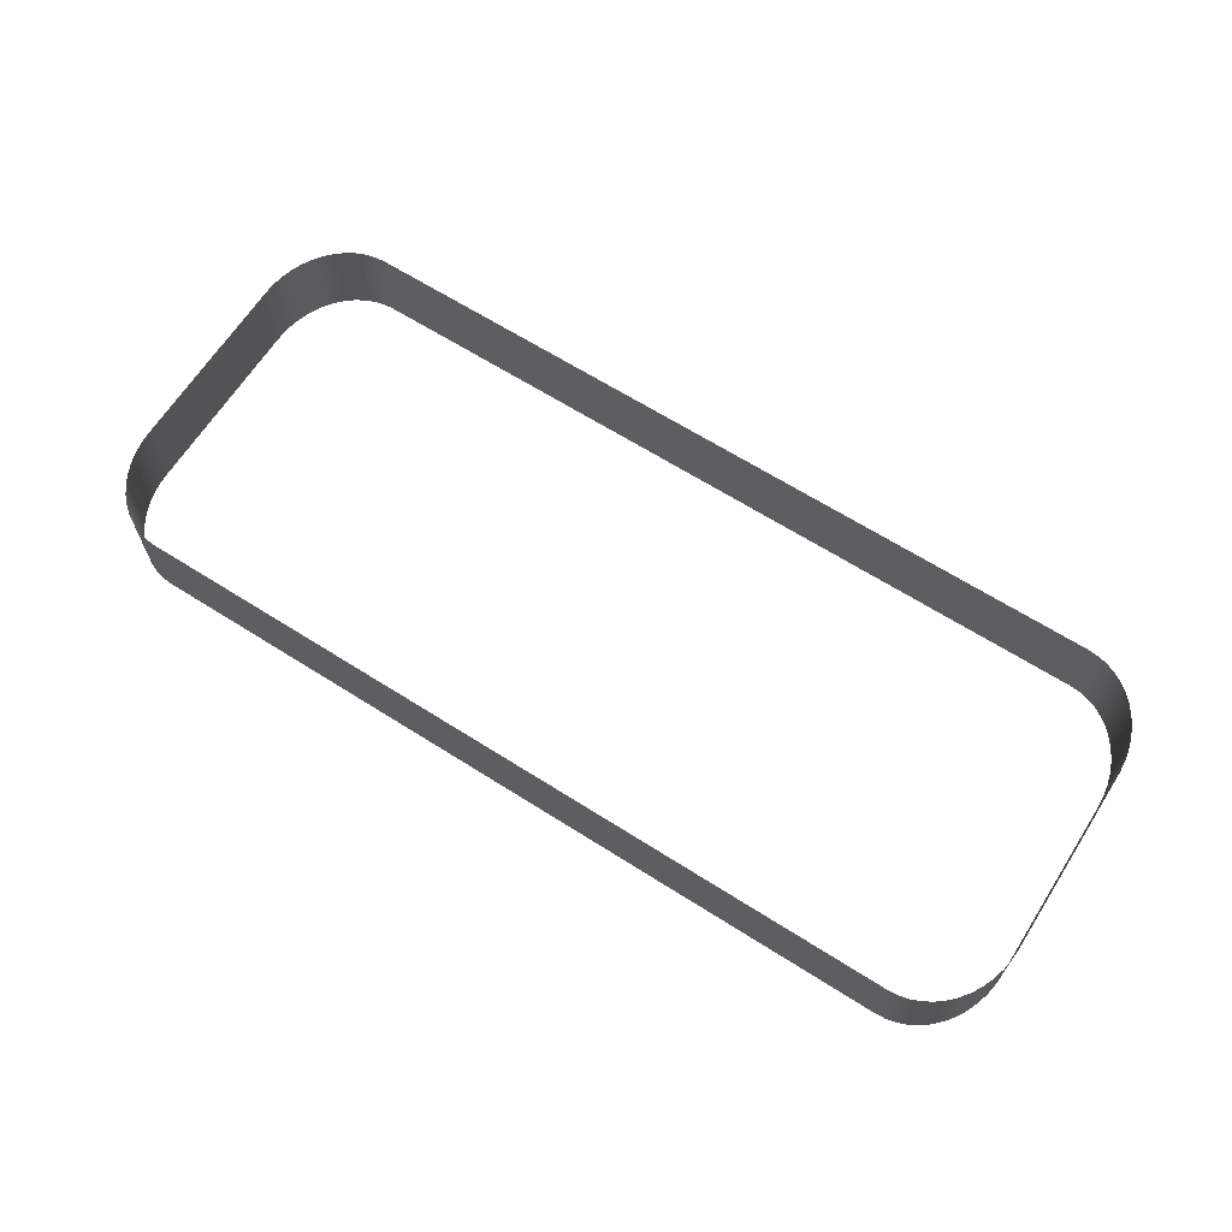
<metadata>
{"format":"obj","ext":"obj","renderer":"f3d","projection":"perspective","resolution":1024,"background":"white","views":[{"elev":65.6,"azim":-147.5,"up":"+Z"}]}
</metadata>
<code>
o mesh67/mesh67-geometry/material_1/component_29#mesh67-geometry
v 0.09267 -0.6294 0.03676
v 0.09255 -0.6315 0.05111
v 0.09255 -0.6315 0.03676
v 0.09255 -0.6315 0.03676
v 0.09255 -0.6315 0.05111
v 0.09267 -0.6294 0.03676
v 0.09267 -0.598 0.03676
v 0.09267 -0.6294 0.05111
v 0.09267 -0.6294 0.03676
v 0.09267 -0.6294 0.03676
v 0.09267 -0.6294 0.05111
v 0.09267 -0.598 0.03676
v 0.09255 -0.6315 0.05111
v 0.09267 -0.6294 0.03676
v 0.09267 -0.6294 0.05111
v 0.09267 -0.6294 0.05111
v 0.09267 -0.6294 0.03676
v 0.09255 -0.6315 0.05111
v 0.09222 -0.6335 0.05111
v 0.09255 -0.6315 0.03676
v 0.09255 -0.6315 0.05111
v 0.09255 -0.6315 0.05111
v 0.09255 -0.6315 0.03676
v 0.09222 -0.6335 0.05111
v 0.09255 -0.6315 0.03676
v 0.09222 -0.6335 0.05111
v 0.09222 -0.6335 0.03676
v 0.09222 -0.6335 0.03676
v 0.09222 -0.6335 0.05111
v 0.09255 -0.6315 0.03676
v 0.09267 -0.6294 0.05111
v 0.09267 -0.598 0.03676
v 0.09267 -0.598 0.05111
v 0.09267 -0.598 0.05111
v 0.09267 -0.598 0.03676
v 0.09267 -0.6294 0.05111
v 0.09166 -0.6354 0.05111
v 0.09222 -0.6335 0.03676
v 0.09222 -0.6335 0.05111
v 0.09222 -0.6335 0.05111
v 0.09222 -0.6335 0.03676
v 0.09166 -0.6354 0.05111
v 0.09255 -0.596 0.03676
v 0.09267 -0.598 0.05111
v 0.09267 -0.598 0.03676
v 0.09267 -0.598 0.03676
v 0.09267 -0.598 0.05111
v 0.09255 -0.596 0.03676
v -0.06543 -0.6294 0.03676
v -0.06543 -0.598 0.05111
v -0.06543 -0.598 0.03676
v -0.06543 -0.598 0.03676
v -0.06543 -0.598 0.05111
v -0.06543 -0.6294 0.03676
v 0.09222 -0.6335 0.03676
v 0.09166 -0.6354 0.05111
v 0.09166 -0.6354 0.03676
v 0.09166 -0.6354 0.03676
v 0.09166 -0.6354 0.05111
v 0.09222 -0.6335 0.03676
v 0.09267 -0.598 0.05111
v 0.09255 -0.596 0.03676
v 0.09255 -0.596 0.05111
v 0.09255 -0.596 0.05111
v 0.09255 -0.596 0.03676
v 0.09267 -0.598 0.05111
v 0.09255 -0.596 0.05111
v 0.09222 -0.5939 0.03676
v 0.09222 -0.5939 0.05111
v 0.09222 -0.5939 0.05111
v 0.09222 -0.5939 0.03676
v 0.09255 -0.596 0.05111
v 0.09222 -0.5939 0.05111
v 0.09166 -0.592 0.03676
v 0.09166 -0.592 0.05111
v 0.09166 -0.592 0.05111
v 0.09166 -0.592 0.03676
v 0.09222 -0.5939 0.05111
v -0.06532 -0.6315 0.03676
v -0.06543 -0.6294 0.05111
v -0.06543 -0.6294 0.03676
v -0.06543 -0.6294 0.03676
v -0.06543 -0.6294 0.05111
v -0.06532 -0.6315 0.03676
v -0.06543 -0.598 0.05111
v -0.06543 -0.6294 0.03676
v -0.06543 -0.6294 0.05111
v -0.06543 -0.6294 0.05111
v -0.06543 -0.6294 0.03676
v -0.06543 -0.598 0.05111
v -0.06532 -0.596 0.05111
v -0.06543 -0.598 0.03676
v -0.06543 -0.598 0.05111
v -0.06543 -0.598 0.05111
v -0.06543 -0.598 0.03676
v -0.06532 -0.596 0.05111
v 0.0909 -0.6373 0.05111
v 0.09166 -0.6354 0.03676
v 0.09166 -0.6354 0.05111
v 0.09166 -0.6354 0.05111
v 0.09166 -0.6354 0.03676
v 0.0909 -0.6373 0.05111
v 0.09166 -0.6354 0.03676
v 0.0909 -0.6373 0.05111
v 0.0909 -0.6373 0.03676
v 0.0909 -0.6373 0.03676
v 0.0909 -0.6373 0.05111
v 0.09166 -0.6354 0.03676
v 0.09222 -0.5939 0.03676
v 0.09255 -0.596 0.05111
v 0.09255 -0.596 0.03676
v 0.09255 -0.596 0.03676
v 0.09255 -0.596 0.05111
v 0.09222 -0.5939 0.03676
v 0.09166 -0.592 0.03676
v 0.09222 -0.5939 0.05111
v 0.09222 -0.5939 0.03676
v 0.09222 -0.5939 0.03676
v 0.09222 -0.5939 0.05111
v 0.09166 -0.592 0.03676
v 0.0909 -0.5902 0.03676
v 0.09166 -0.592 0.05111
v 0.09166 -0.592 0.03676
v 0.09166 -0.592 0.03676
v 0.09166 -0.592 0.05111
v 0.0909 -0.5902 0.03676
v -0.06543 -0.6294 0.05111
v -0.06532 -0.6315 0.03676
v -0.06532 -0.6315 0.05111
v -0.06532 -0.6315 0.05111
v -0.06532 -0.6315 0.03676
v -0.06543 -0.6294 0.05111
v -0.06543 -0.598 0.03676
v -0.06532 -0.596 0.05111
v -0.06532 -0.596 0.03676
v -0.06532 -0.596 0.03676
v -0.06532 -0.596 0.05111
v -0.06543 -0.598 0.03676
v 0.0909 -0.6373 0.03676
v 0.08995 -0.639 0.05111
v 0.08995 -0.639 0.03676
v 0.08995 -0.639 0.03676
v 0.08995 -0.639 0.05111
v 0.0909 -0.6373 0.03676
v 0.09166 -0.592 0.05111
v 0.0909 -0.5902 0.03676
v 0.0909 -0.5902 0.05111
v 0.0909 -0.5902 0.05111
v 0.0909 -0.5902 0.03676
v 0.09166 -0.592 0.05111
v 0.08995 -0.639 0.05111
v 0.0909 -0.6373 0.03676
v 0.0909 -0.6373 0.05111
v 0.0909 -0.6373 0.05111
v 0.0909 -0.6373 0.03676
v 0.08995 -0.639 0.05111
v -0.06498 -0.6335 0.03676
v -0.06532 -0.6315 0.05111
v -0.06532 -0.6315 0.03676
v -0.06532 -0.6315 0.03676
v -0.06532 -0.6315 0.05111
v -0.06498 -0.6335 0.03676
v -0.06498 -0.5939 0.05111
v -0.06532 -0.596 0.03676
v -0.06532 -0.596 0.05111
v -0.06532 -0.596 0.05111
v -0.06532 -0.596 0.03676
v -0.06498 -0.5939 0.05111
v 0.08995 -0.639 0.03676
v 0.08881 -0.6405 0.05111
v 0.08881 -0.6405 0.03676
v 0.08881 -0.6405 0.03676
v 0.08881 -0.6405 0.05111
v 0.08995 -0.639 0.03676
v 0.08881 -0.6405 0.05111
v 0.08995 -0.639 0.03676
v 0.08995 -0.639 0.05111
v 0.08995 -0.639 0.05111
v 0.08995 -0.639 0.03676
v 0.08881 -0.6405 0.05111
v 0.08995 -0.5885 0.03676
v 0.0909 -0.5902 0.05111
v 0.0909 -0.5902 0.03676
v 0.0909 -0.5902 0.03676
v 0.0909 -0.5902 0.05111
v 0.08995 -0.5885 0.03676
v -0.06443 -0.6354 0.03676
v -0.06498 -0.6335 0.05111
v -0.06498 -0.6335 0.03676
v -0.06498 -0.6335 0.03676
v -0.06498 -0.6335 0.05111
v -0.06443 -0.6354 0.03676
v -0.06532 -0.6315 0.05111
v -0.06498 -0.6335 0.03676
v -0.06498 -0.6335 0.05111
v -0.06498 -0.6335 0.05111
v -0.06498 -0.6335 0.03676
v -0.06532 -0.6315 0.05111
v -0.06532 -0.596 0.03676
v -0.06498 -0.5939 0.05111
v -0.06498 -0.5939 0.03676
v -0.06498 -0.5939 0.03676
v -0.06498 -0.5939 0.05111
v -0.06532 -0.596 0.03676
v 0.08881 -0.6405 0.03676
v 0.08752 -0.6419 0.05111
v 0.08752 -0.6419 0.03676
v 0.08752 -0.6419 0.03676
v 0.08752 -0.6419 0.05111
v 0.08881 -0.6405 0.03676
v 0.08752 -0.6419 0.05111
v 0.08881 -0.6405 0.03676
v 0.08881 -0.6405 0.05111
v 0.08881 -0.6405 0.05111
v 0.08881 -0.6405 0.03676
v 0.08752 -0.6419 0.05111
v 0.0909 -0.5902 0.05111
v 0.08995 -0.5885 0.03676
v 0.08995 -0.5885 0.05111
v 0.08995 -0.5885 0.05111
v 0.08995 -0.5885 0.03676
v 0.0909 -0.5902 0.05111
v -0.06498 -0.6335 0.05111
v -0.06443 -0.6354 0.03676
v -0.06443 -0.6354 0.05111
v -0.06443 -0.6354 0.05111
v -0.06443 -0.6354 0.03676
v -0.06498 -0.6335 0.05111
v -0.06443 -0.592 0.05111
v -0.06498 -0.5939 0.03676
v -0.06498 -0.5939 0.05111
v -0.06498 -0.5939 0.05111
v -0.06498 -0.5939 0.03676
v -0.06443 -0.592 0.05111
v 0.08752 -0.6419 0.05111
v 0.08609 -0.643 0.03676
v 0.08752 -0.6419 0.03676
v 0.08752 -0.6419 0.03676
v 0.08609 -0.643 0.03676
v 0.08752 -0.6419 0.05111
v 0.08881 -0.5869 0.03676
v 0.08995 -0.5885 0.05111
v 0.08995 -0.5885 0.03676
v 0.08995 -0.5885 0.03676
v 0.08995 -0.5885 0.05111
v 0.08881 -0.5869 0.03676
v 0.08995 -0.5885 0.05111
v 0.08881 -0.5869 0.03676
v 0.08881 -0.5869 0.05111
v 0.08881 -0.5869 0.05111
v 0.08881 -0.5869 0.03676
v 0.08995 -0.5885 0.05111
v -0.06367 -0.6373 0.03676
v -0.06443 -0.6354 0.05111
v -0.06443 -0.6354 0.03676
v -0.06443 -0.6354 0.03676
v -0.06443 -0.6354 0.05111
v -0.06367 -0.6373 0.03676
v -0.06498 -0.5939 0.03676
v -0.06443 -0.592 0.05111
v -0.06443 -0.592 0.03676
v -0.06443 -0.592 0.03676
v -0.06443 -0.592 0.05111
v -0.06498 -0.5939 0.03676
v 0.08609 -0.643 0.03676
v 0.08752 -0.6419 0.05111
v 0.08609 -0.643 0.05111
v 0.08609 -0.643 0.05111
v 0.08752 -0.6419 0.05111
v 0.08609 -0.643 0.03676
v 0.08881 -0.5869 0.05111
v 0.08752 -0.5856 0.03676
v 0.08752 -0.5856 0.05111
v 0.08752 -0.5856 0.05111
v 0.08752 -0.5856 0.03676
v 0.08881 -0.5869 0.05111
v 0.08752 -0.5856 0.03676
v 0.08881 -0.5869 0.05111
v 0.08881 -0.5869 0.03676
v 0.08881 -0.5869 0.03676
v 0.08881 -0.5869 0.05111
v 0.08752 -0.5856 0.03676
v -0.06443 -0.6354 0.05111
v -0.06367 -0.6373 0.03676
v -0.06367 -0.6373 0.05111
v -0.06367 -0.6373 0.05111
v -0.06367 -0.6373 0.03676
v -0.06443 -0.6354 0.05111
v -0.06367 -0.5902 0.05111
v -0.06443 -0.592 0.03676
v -0.06443 -0.592 0.05111
v -0.06443 -0.592 0.05111
v -0.06443 -0.592 0.03676
v -0.06367 -0.5902 0.05111
v 0.08609 -0.643 0.05111
v 0.08454 -0.6439 0.03676
v 0.08609 -0.643 0.03676
v 0.08609 -0.643 0.03676
v 0.08454 -0.6439 0.03676
v 0.08609 -0.643 0.05111
v 0.08752 -0.5856 0.03676
v 0.08609 -0.5844 0.05111
v 0.08752 -0.5856 0.05111
v 0.08752 -0.5856 0.05111
v 0.08609 -0.5844 0.05111
v 0.08752 -0.5856 0.03676
v -0.06271 -0.639 0.03676
v -0.06367 -0.6373 0.05111
v -0.06367 -0.6373 0.03676
v -0.06367 -0.6373 0.03676
v -0.06367 -0.6373 0.05111
v -0.06271 -0.639 0.03676
v -0.06443 -0.592 0.03676
v -0.06367 -0.5902 0.05111
v -0.06367 -0.5902 0.03676
v -0.06367 -0.5902 0.03676
v -0.06367 -0.5902 0.05111
v -0.06443 -0.592 0.03676
v 0.08454 -0.6439 0.03676
v 0.08609 -0.643 0.05111
v 0.08454 -0.6439 0.05111
v 0.08454 -0.6439 0.05111
v 0.08609 -0.643 0.05111
v 0.08454 -0.6439 0.03676
v 0.08609 -0.5844 0.05111
v 0.08752 -0.5856 0.03676
v 0.08609 -0.5844 0.03676
v 0.08609 -0.5844 0.03676
v 0.08752 -0.5856 0.03676
v 0.08609 -0.5844 0.05111
v -0.06367 -0.6373 0.05111
v -0.06271 -0.639 0.03676
v -0.06271 -0.639 0.05111
v -0.06271 -0.639 0.05111
v -0.06271 -0.639 0.03676
v -0.06367 -0.6373 0.05111
v -0.06271 -0.5885 0.05111
v -0.06367 -0.5902 0.03676
v -0.06367 -0.5902 0.05111
v -0.06367 -0.5902 0.05111
v -0.06367 -0.5902 0.03676
v -0.06271 -0.5885 0.05111
v -0.05731 -0.6439 0.05111
v -0.05885 -0.643 0.03676
v -0.05731 -0.6439 0.03676
v -0.05731 -0.6439 0.03676
v -0.05885 -0.643 0.03676
v -0.05731 -0.6439 0.05111
v -0.05568 -0.6446 0.05111
v -0.05731 -0.6439 0.03676
v -0.05568 -0.6446 0.03676
v -0.05568 -0.6446 0.03676
v -0.05731 -0.6439 0.03676
v -0.05568 -0.6446 0.05111
v -0.05399 -0.645 0.05111
v -0.05568 -0.6446 0.03676
v -0.05399 -0.645 0.03676
v -0.05399 -0.645 0.03676
v -0.05568 -0.6446 0.03676
v -0.05399 -0.645 0.05111
v -0.05227 -0.6451 0.05111
v -0.05399 -0.645 0.03676
v -0.05227 -0.6451 0.03676
v -0.05227 -0.6451 0.03676
v -0.05399 -0.645 0.03676
v -0.05227 -0.6451 0.05111
v 0.07951 -0.6451 0.05111
v -0.05227 -0.6451 0.03676
v 0.07951 -0.6451 0.03676
v 0.07951 -0.6451 0.03676
v -0.05227 -0.6451 0.03676
v 0.07951 -0.6451 0.05111
v -0.05885 -0.643 0.05111
v -0.06028 -0.6419 0.03676
v -0.05885 -0.643 0.03676
v -0.05885 -0.643 0.03676
v -0.06028 -0.6419 0.03676
v -0.05885 -0.643 0.05111
v 0.08454 -0.6439 0.05111
v 0.08291 -0.6446 0.03676
v 0.08454 -0.6439 0.03676
v 0.08454 -0.6439 0.03676
v 0.08291 -0.6446 0.03676
v 0.08454 -0.6439 0.05111
v 0.08609 -0.5844 0.03676
v 0.08454 -0.5835 0.05111
v 0.08609 -0.5844 0.05111
v 0.08609 -0.5844 0.05111
v 0.08454 -0.5835 0.05111
v 0.08609 -0.5844 0.03676
v -0.06158 -0.6405 0.03676
v -0.06271 -0.639 0.05111
v -0.06271 -0.639 0.03676
v -0.06271 -0.639 0.03676
v -0.06271 -0.639 0.05111
v -0.06158 -0.6405 0.03676
v -0.06367 -0.5902 0.03676
v -0.06271 -0.5885 0.05111
v -0.06271 -0.5885 0.03676
v -0.06271 -0.5885 0.03676
v -0.06271 -0.5885 0.05111
v -0.06367 -0.5902 0.03676
v 0.08122 -0.645 0.05111
v 0.07951 -0.6451 0.03676
v 0.08122 -0.645 0.03676
v 0.08122 -0.645 0.03676
v 0.07951 -0.6451 0.03676
v 0.08122 -0.645 0.05111
v -0.05885 -0.643 0.03676
v -0.05731 -0.6439 0.05111
v -0.05885 -0.643 0.05111
v -0.05885 -0.643 0.05111
v -0.05731 -0.6439 0.05111
v -0.05885 -0.643 0.03676
v -0.05731 -0.6439 0.03676
v -0.05568 -0.6446 0.05111
v -0.05731 -0.6439 0.05111
v -0.05731 -0.6439 0.05111
v -0.05568 -0.6446 0.05111
v -0.05731 -0.6439 0.03676
v -0.05568 -0.6446 0.03676
v -0.05399 -0.645 0.05111
v -0.05568 -0.6446 0.05111
v -0.05568 -0.6446 0.05111
v -0.05399 -0.645 0.05111
v -0.05568 -0.6446 0.03676
v -0.05399 -0.645 0.03676
v -0.05227 -0.6451 0.05111
v -0.05399 -0.645 0.05111
v -0.05399 -0.645 0.05111
v -0.05227 -0.6451 0.05111
v -0.05399 -0.645 0.03676
v -0.05227 -0.6451 0.03676
v 0.07951 -0.6451 0.05111
v -0.05227 -0.6451 0.05111
v -0.05227 -0.6451 0.05111
v 0.07951 -0.6451 0.05111
v -0.05227 -0.6451 0.03676
v 0.07951 -0.6451 0.03676
v 0.08122 -0.645 0.05111
v 0.07951 -0.6451 0.05111
v 0.07951 -0.6451 0.05111
v 0.08122 -0.645 0.05111
v 0.07951 -0.6451 0.03676
v -0.06028 -0.6419 0.03676
v -0.05885 -0.643 0.05111
v -0.06028 -0.6419 0.05111
v -0.06028 -0.6419 0.05111
v -0.05885 -0.643 0.05111
v -0.06028 -0.6419 0.03676
v -0.06028 -0.6419 0.03676
v -0.06158 -0.6405 0.05111
v -0.06158 -0.6405 0.03676
v -0.06158 -0.6405 0.03676
v -0.06158 -0.6405 0.05111
v -0.06028 -0.6419 0.03676
v 0.08291 -0.6446 0.05111
v 0.08122 -0.645 0.03676
v 0.08291 -0.6446 0.03676
v 0.08291 -0.6446 0.03676
v 0.08122 -0.645 0.03676
v 0.08291 -0.6446 0.05111
v 0.08291 -0.6446 0.03676
v 0.08454 -0.6439 0.05111
v 0.08291 -0.6446 0.05111
v 0.08291 -0.6446 0.05111
v 0.08454 -0.6439 0.05111
v 0.08291 -0.6446 0.03676
v 0.08454 -0.5835 0.05111
v 0.08609 -0.5844 0.03676
v 0.08454 -0.5835 0.03676
v 0.08454 -0.5835 0.03676
v 0.08609 -0.5844 0.03676
v 0.08454 -0.5835 0.05111
v -0.06271 -0.639 0.05111
v -0.06158 -0.6405 0.03676
v -0.06158 -0.6405 0.05111
v -0.06158 -0.6405 0.05111
v -0.06158 -0.6405 0.03676
v -0.06271 -0.639 0.05111
v -0.06158 -0.5869 0.05111
v -0.06271 -0.5885 0.03676
v -0.06271 -0.5885 0.05111
v -0.06271 -0.5885 0.05111
v -0.06271 -0.5885 0.03676
v -0.06158 -0.5869 0.05111
v 0.08122 -0.645 0.03676
v 0.08291 -0.6446 0.05111
v 0.08122 -0.645 0.05111
v 0.08122 -0.645 0.05111
v 0.08291 -0.6446 0.05111
v 0.08122 -0.645 0.03676
v -0.06158 -0.6405 0.05111
v -0.06028 -0.6419 0.03676
v -0.06028 -0.6419 0.05111
v -0.06028 -0.6419 0.05111
v -0.06028 -0.6419 0.03676
v -0.06158 -0.6405 0.05111
v 0.08454 -0.5835 0.03676
v 0.08291 -0.5829 0.05111
v 0.08454 -0.5835 0.05111
v 0.08454 -0.5835 0.05111
v 0.08291 -0.5829 0.05111
v 0.08454 -0.5835 0.03676
v -0.06271 -0.5885 0.03676
v -0.06158 -0.5869 0.05111
v -0.06158 -0.5869 0.03676
v -0.06158 -0.5869 0.03676
v -0.06158 -0.5869 0.05111
v -0.06271 -0.5885 0.03676
v 0.08291 -0.5829 0.05111
v 0.08454 -0.5835 0.03676
v 0.08291 -0.5829 0.03676
v 0.08291 -0.5829 0.03676
v 0.08454 -0.5835 0.03676
v 0.08291 -0.5829 0.05111
v -0.06028 -0.5856 0.05111
v -0.06158 -0.5869 0.03676
v -0.06158 -0.5869 0.05111
v -0.06158 -0.5869 0.05111
v -0.06158 -0.5869 0.03676
v -0.06028 -0.5856 0.05111
v -0.05885 -0.5844 0.03676
v -0.06028 -0.5856 0.05111
v -0.05885 -0.5844 0.05111
v -0.05885 -0.5844 0.05111
v -0.06028 -0.5856 0.05111
v -0.05885 -0.5844 0.03676
v -0.05731 -0.5835 0.03676
v -0.05885 -0.5844 0.05111
v -0.05731 -0.5835 0.05111
v -0.05731 -0.5835 0.05111
v -0.05885 -0.5844 0.05111
v -0.05731 -0.5835 0.03676
v -0.05568 -0.5829 0.03676
v -0.05731 -0.5835 0.05111
v -0.05568 -0.5829 0.05111
v -0.05568 -0.5829 0.05111
v -0.05731 -0.5835 0.05111
v -0.05568 -0.5829 0.03676
v -0.05399 -0.5825 0.03676
v -0.05568 -0.5829 0.05111
v -0.05399 -0.5825 0.05111
v -0.05399 -0.5825 0.05111
v -0.05568 -0.5829 0.05111
v -0.05399 -0.5825 0.03676
v -0.05227 -0.5823 0.03676
v -0.05399 -0.5825 0.05111
v -0.05227 -0.5823 0.05111
v -0.05227 -0.5823 0.05111
v -0.05399 -0.5825 0.05111
v -0.05227 -0.5823 0.03676
v 0.07951 -0.5823 0.03676
v -0.05227 -0.5823 0.05111
v 0.07951 -0.5823 0.05111
v 0.07951 -0.5823 0.05111
v -0.05227 -0.5823 0.05111
v 0.07951 -0.5823 0.03676
v 0.08122 -0.5825 0.03676
v 0.07951 -0.5823 0.05111
v 0.08122 -0.5825 0.05111
v 0.08122 -0.5825 0.05111
v 0.07951 -0.5823 0.05111
v 0.08122 -0.5825 0.03676
v 0.08291 -0.5829 0.03676
v 0.08122 -0.5825 0.05111
v 0.08291 -0.5829 0.05111
v 0.08291 -0.5829 0.05111
v 0.08122 -0.5825 0.05111
v 0.08291 -0.5829 0.03676
v -0.06158 -0.5869 0.03676
v -0.06028 -0.5856 0.05111
v -0.06028 -0.5856 0.03676
v -0.06028 -0.5856 0.03676
v -0.06028 -0.5856 0.05111
v -0.06158 -0.5869 0.03676
v -0.06028 -0.5856 0.05111
v -0.05885 -0.5844 0.03676
v -0.06028 -0.5856 0.03676
v -0.06028 -0.5856 0.03676
v -0.05885 -0.5844 0.03676
v -0.06028 -0.5856 0.05111
v -0.05885 -0.5844 0.05111
v -0.05731 -0.5835 0.03676
v -0.05885 -0.5844 0.03676
v -0.05885 -0.5844 0.03676
v -0.05731 -0.5835 0.03676
v -0.05885 -0.5844 0.05111
v -0.05731 -0.5835 0.05111
v -0.05568 -0.5829 0.03676
v -0.05731 -0.5835 0.03676
v -0.05731 -0.5835 0.03676
v -0.05568 -0.5829 0.03676
v -0.05731 -0.5835 0.05111
v -0.05568 -0.5829 0.05111
v -0.05399 -0.5825 0.03676
v -0.05568 -0.5829 0.03676
v -0.05568 -0.5829 0.03676
v -0.05399 -0.5825 0.03676
v -0.05568 -0.5829 0.05111
v -0.05399 -0.5825 0.05111
v -0.05227 -0.5823 0.03676
v -0.05399 -0.5825 0.03676
v -0.05399 -0.5825 0.03676
v -0.05227 -0.5823 0.03676
v -0.05399 -0.5825 0.05111
v -0.05227 -0.5823 0.05111
v 0.07951 -0.5823 0.03676
v -0.05227 -0.5823 0.03676
v -0.05227 -0.5823 0.03676
v 0.07951 -0.5823 0.03676
v -0.05227 -0.5823 0.05111
v 0.07951 -0.5823 0.05111
v 0.08122 -0.5825 0.03676
v 0.07951 -0.5823 0.03676
v 0.07951 -0.5823 0.03676
v 0.08122 -0.5825 0.03676
v 0.07951 -0.5823 0.05111
v 0.08122 -0.5825 0.05111
v 0.08291 -0.5829 0.03676
v 0.08122 -0.5825 0.03676
v 0.08122 -0.5825 0.03676
v 0.08291 -0.5829 0.03676
v 0.08122 -0.5825 0.05111
f 1 2 3
f 4 5 6
f 7 8 9
f 10 11 12
f 13 14 15
f 16 17 18
f 19 20 21
f 22 23 24
f 25 26 27
f 28 29 30
f 31 32 33
f 34 35 36
f 37 38 39
f 40 41 42
f 43 44 45
f 46 47 48
f 49 50 51
f 52 53 54
f 55 56 57
f 58 59 60
f 61 62 63
f 64 65 66
f 67 68 69
f 70 71 72
f 73 74 75
f 76 77 78
f 79 80 81
f 82 83 84
f 85 86 87
f 88 89 90
f 91 92 93
f 94 95 96
f 97 98 99
f 100 101 102
f 103 104 105
f 106 107 108
f 109 110 111
f 112 113 114
f 115 116 117
f 118 119 120
f 121 122 123
f 124 125 126
f 127 128 129
f 130 131 132
f 133 134 135
f 136 137 138
f 139 140 141
f 142 143 144
f 145 146 147
f 148 149 150
f 151 152 153
f 154 155 156
f 157 158 159
f 160 161 162
f 163 164 165
f 166 167 168
f 169 170 171
f 172 173 174
f 175 176 177
f 178 179 180
f 181 182 183
f 184 185 186
f 187 188 189
f 190 191 192
f 193 194 195
f 196 197 198
f 199 200 201
f 202 203 204
f 205 206 207
f 208 209 210
f 211 212 213
f 214 215 216
f 217 218 219
f 220 221 222
f 223 224 225
f 226 227 228
f 229 230 231
f 232 233 234
f 235 236 237
f 238 239 240
f 241 242 243
f 244 245 246
f 247 248 249
f 250 251 252
f 253 254 255
f 256 257 258
f 259 260 261
f 262 263 264
f 265 266 267
f 268 269 270
f 271 272 273
f 274 275 276
f 277 278 279
f 280 281 282
f 283 284 285
f 286 287 288
f 289 290 291
f 292 293 294
f 295 296 297
f 298 299 300
f 301 302 303
f 304 305 306
f 307 308 309
f 310 311 312
f 313 314 315
f 316 317 318
f 319 320 321
f 322 323 324
f 325 326 327
f 328 329 330
f 331 332 333
f 334 335 336
f 337 338 339
f 340 341 342
f 343 344 345
f 346 347 348
f 349 350 351
f 352 353 354
f 355 356 357
f 358 359 360
f 361 362 363
f 364 365 366
f 367 368 369
f 370 371 372
f 373 374 375
f 376 377 378
f 379 380 381
f 382 383 384
f 385 386 387
f 388 389 390
f 391 392 393
f 394 395 396
f 397 398 399
f 400 401 402
f 403 404 405
f 406 407 408
f 409 410 411
f 412 413 414
f 415 416 417
f 418 419 420
f 421 422 423
f 424 425 426
f 427 428 429
f 430 431 432
f 433 434 435
f 436 437 438
f 439 440 441
f 442 443 444
f 445 446 447
f 448 449 450
f 451 452 453
f 454 455 456
f 457 458 459
f 460 461 462
f 463 464 465
f 466 467 468
f 469 470 471
f 472 473 474
f 475 476 477
f 478 479 480
f 481 482 483
f 484 485 486
f 487 488 489
f 490 491 492
f 493 494 495
f 496 497 498
f 499 500 501
f 502 503 504
f 505 506 507
f 508 509 510
f 511 512 513
f 514 515 516
f 517 518 519
f 520 521 522
f 523 524 525
f 526 527 528
f 529 530 531
f 532 533 534
f 535 536 537
f 538 539 540
f 541 542 543
f 544 545 546
f 547 548 549
f 550 551 552
f 553 554 555
f 556 557 558
f 559 560 561
f 562 563 564
f 565 566 567
f 568 569 570
f 571 572 573
f 574 575 576
f 577 578 579
f 580 581 582
f 583 584 585
f 586 587 588
f 589 590 591
f 592 593 594
f 595 596 597
f 598 599 600
f 601 602 603
f 604 605 606
f 607 608 609
f 610 611 612
f 613 614 615
f 616 617 618
f 619 620 621
f 622 623 624

</code>
